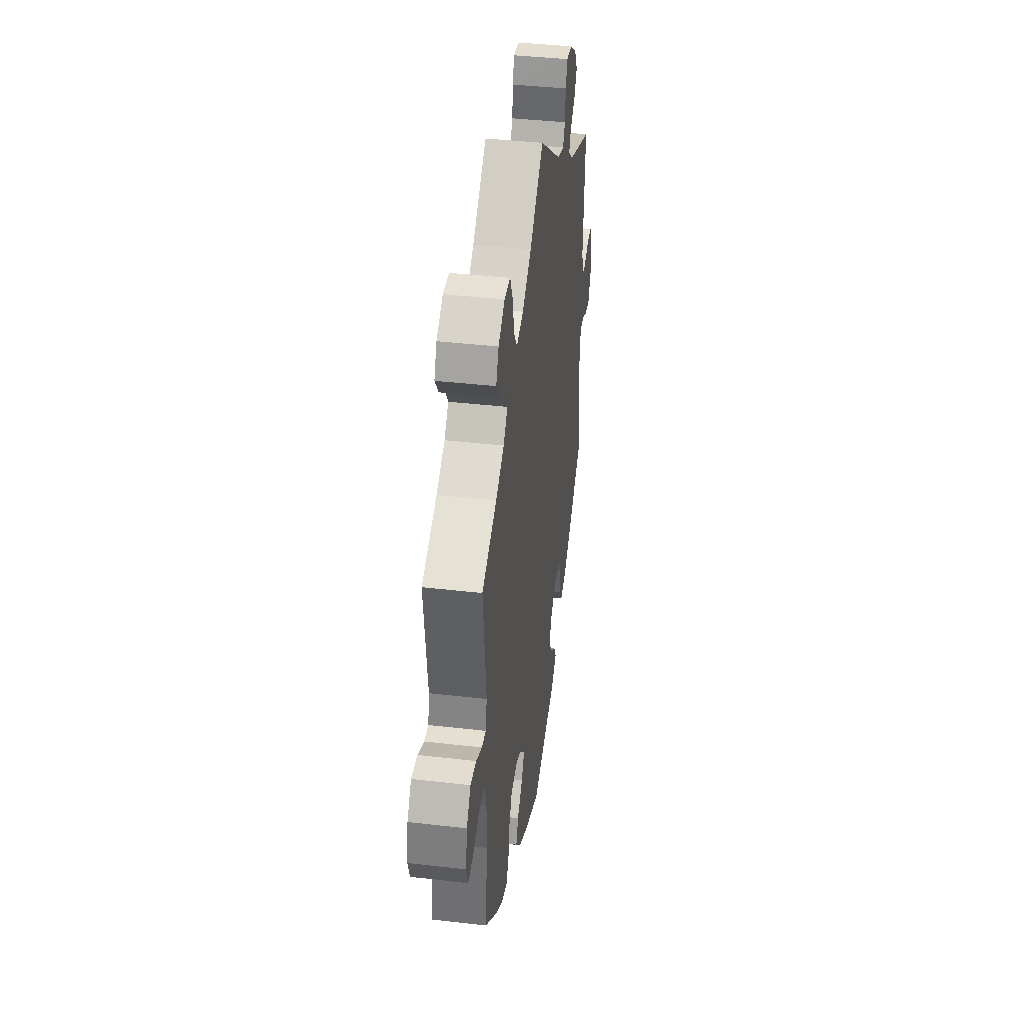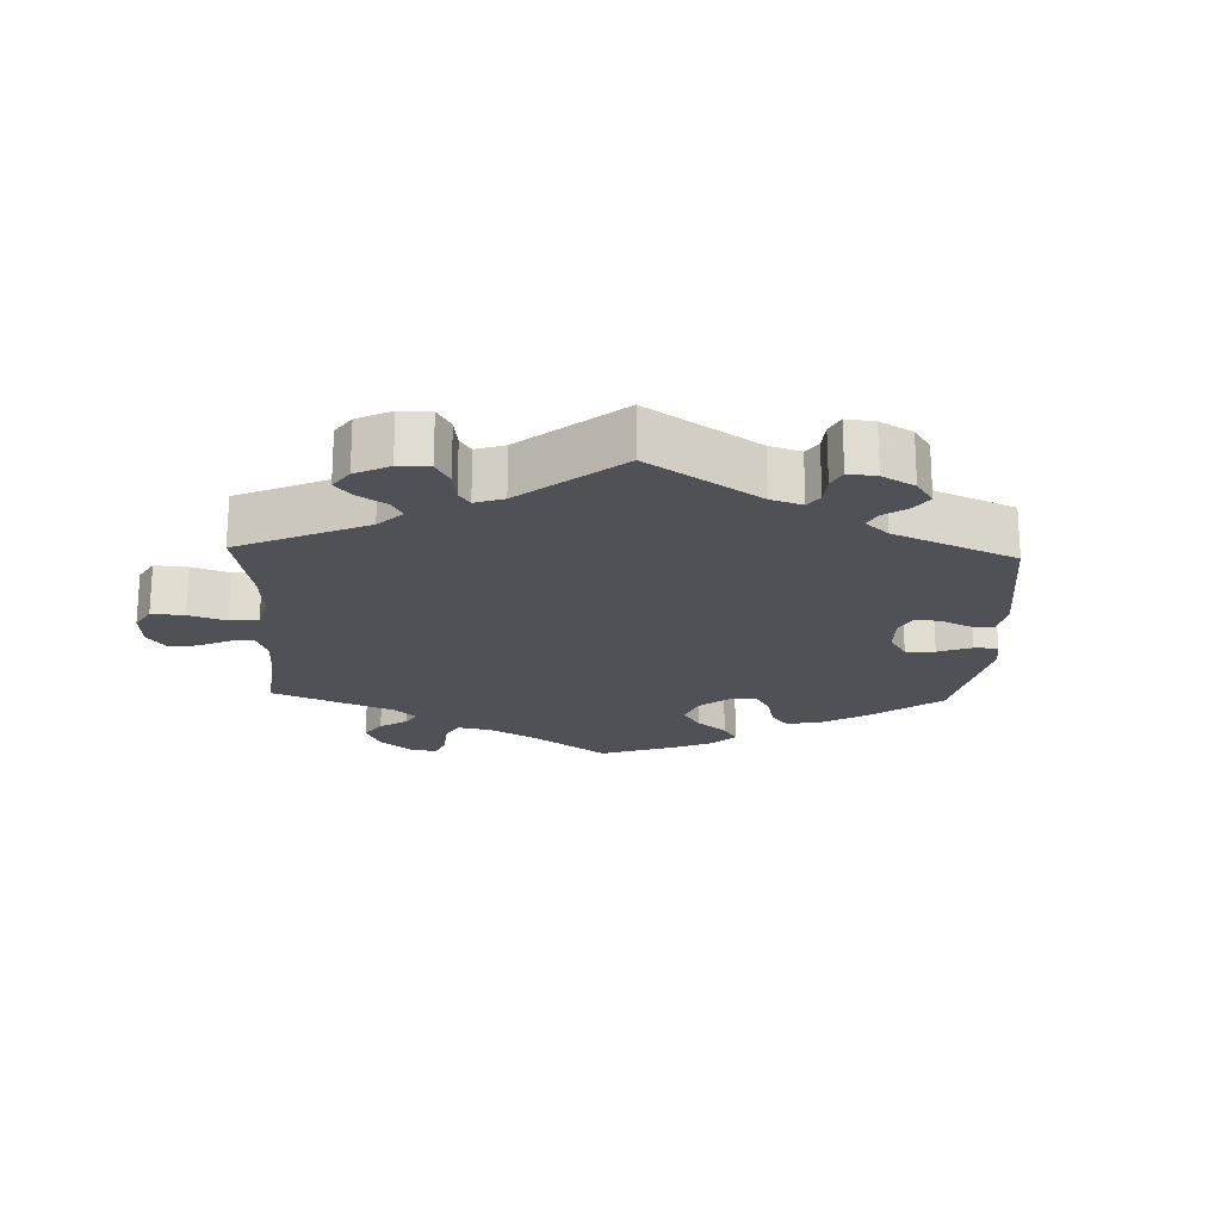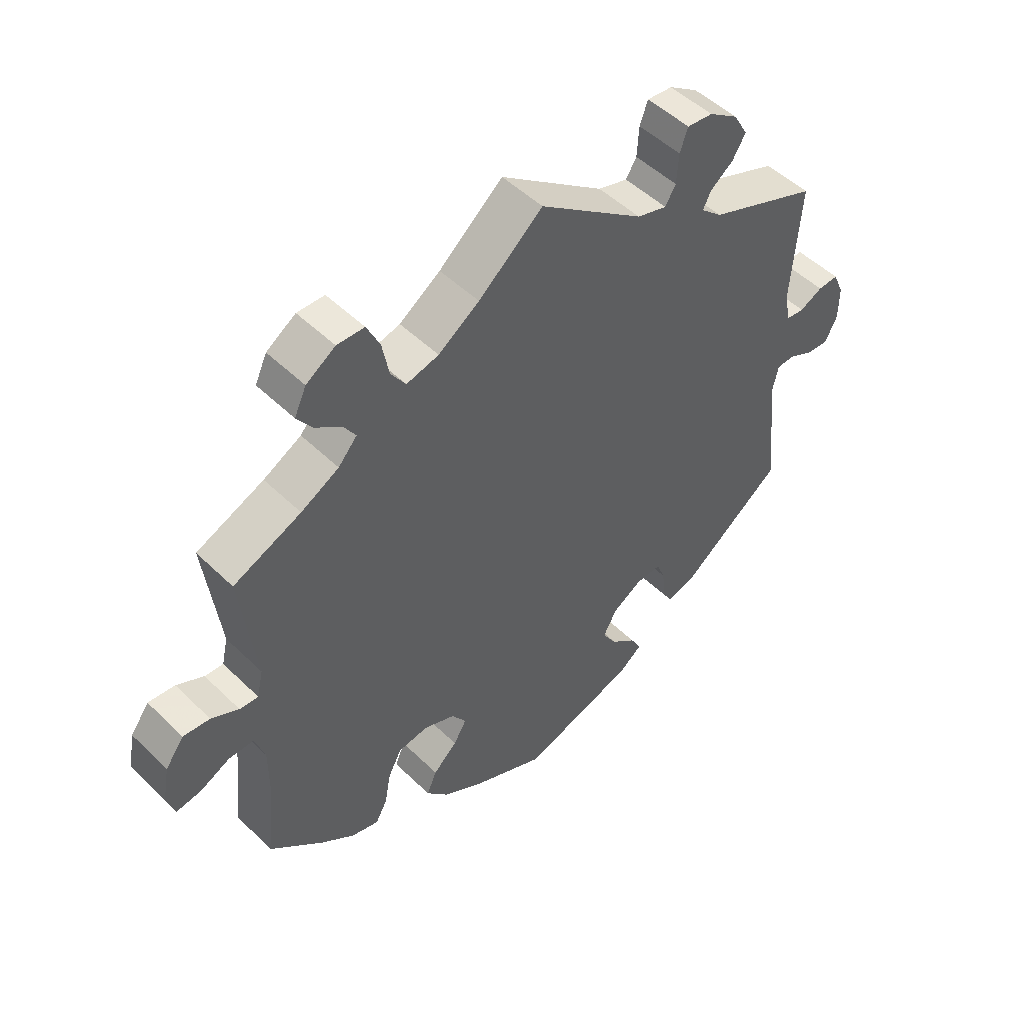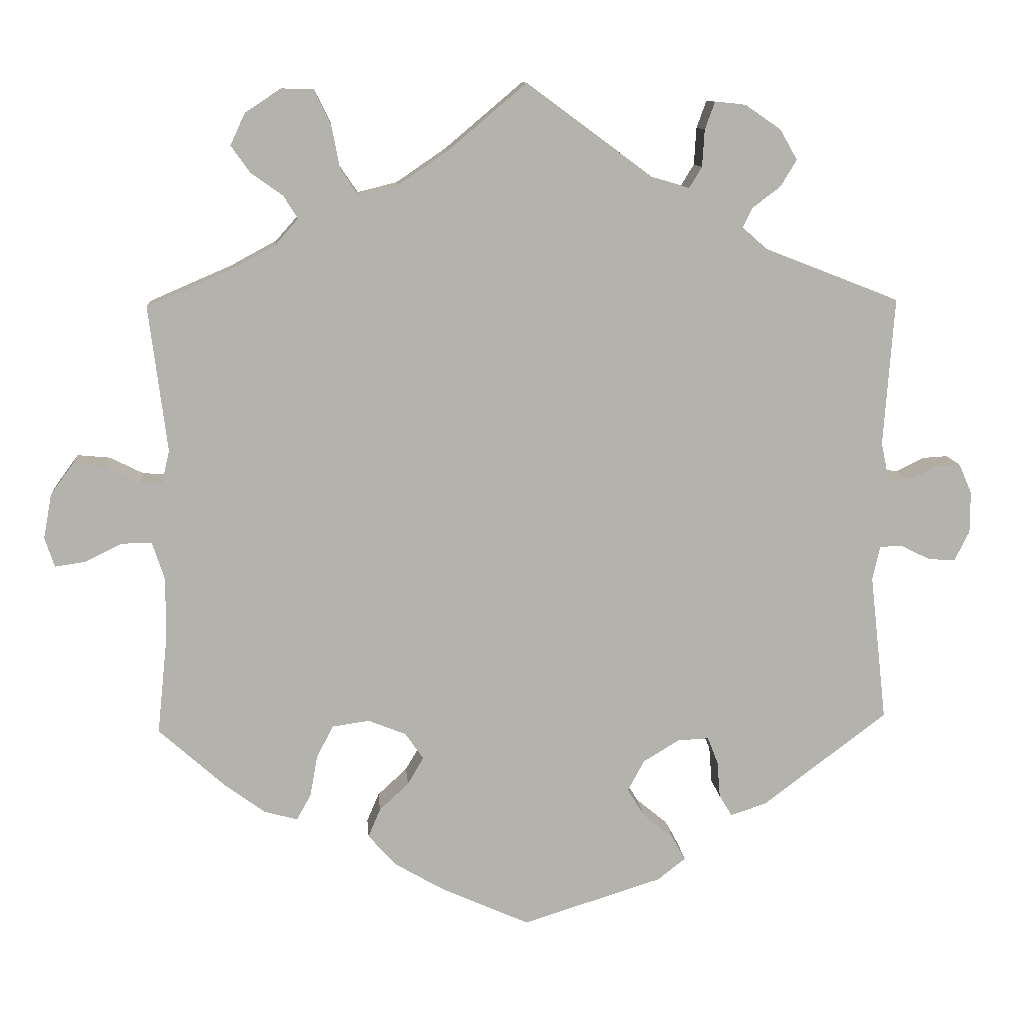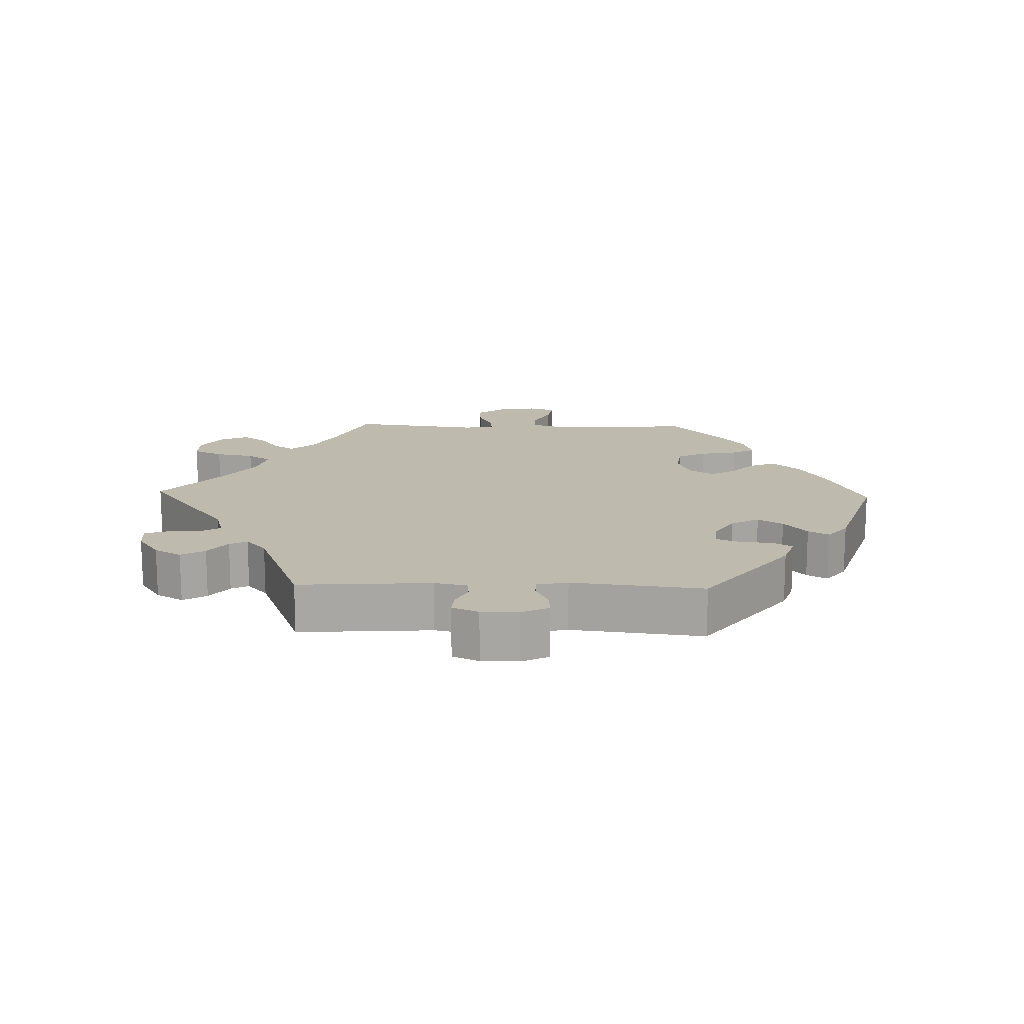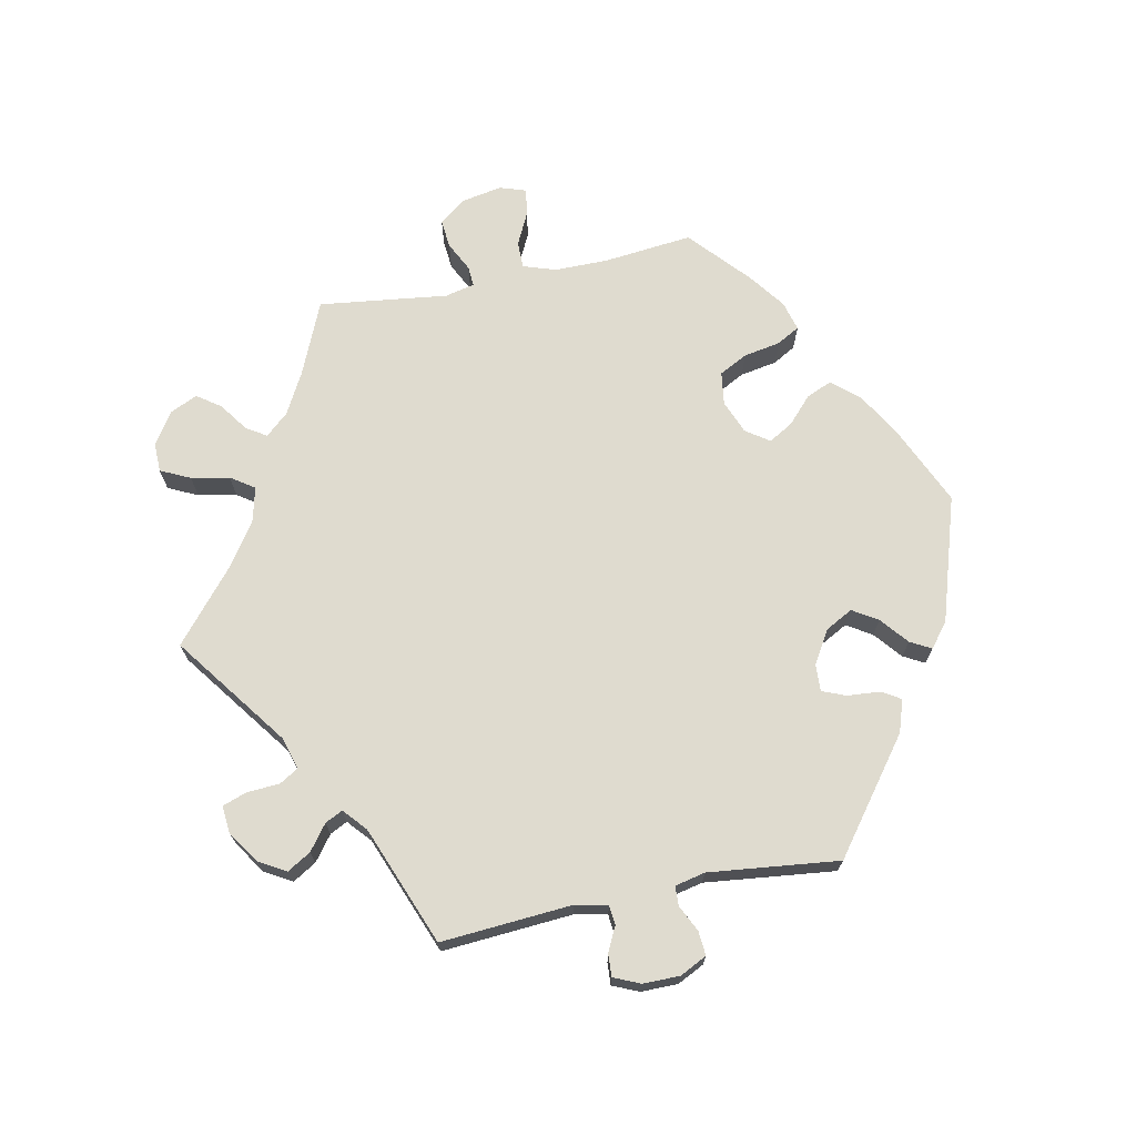
<metadata>
{"format":"obj","ext":"obj","renderer":"f3d","projection":"perspective","resolution":1024,"background":"white","views":[{"elev":40.2,"azim":-81.9,"up":"+Z"},{"elev":-20.3,"azim":57.9,"up":"+Y"},{"elev":50.0,"azim":-43.2,"up":"+Z"},{"elev":10.9,"azim":-4.7,"up":"+Z"},{"elev":15.5,"azim":91.8,"up":"+Y"},{"elev":70.3,"azim":78.5,"up":"+Y"}]}
</metadata>
<code>
v 0.168 0.07 0.454
v 0.216 0.07 0.44
v 0.233 0.07 0.468
v 0.236 0.07 0.517
v 0.249 0.07 0.553
v 0.29 0.07 0.549
v 0.337 0.07 0.517
v 0.36 0.07 0.477
v 0.339 0.07 0.442
v 0.302 0.07 0.414
v 0.289 0.07 0.388
v 0.323 0.07 0.358
v 0.5 0.07 0.289
v 0.486 0.07 0.094
v 0.496 0.07 0.046
v 0.525 0.07 0.043
v 0.562 0.07 0.061
v 0.595 0.07 0.063
v 0.612 0.07 0.024
v 0.612 0.07 -0.031
v 0.592 0.07 -0.071
v 0.556 0.07 -0.068
v 0.517 0.07 -0.049
v 0.488 0.07 -0.05
v 0.478 0.07 -0.095
v 0.5 0.07 -0.289
v 0.336 0.07 -0.413
v 0.288 0.07 -0.429
v 0.271 0.07 -0.401
v 0.267 0.07 -0.352
v 0.253 0.07 -0.317
v 0.212 0.07 -0.319
v 0.164 0.07 -0.348
v 0.142 0.07 -0.389
v 0.165 0.07 -0.426
v 0.206 0.07 -0.46
v 0.223 0.07 -0.491
v 0.186 0.07 -0.52
v 0.001 0.07 -0.578
v -0.117 0.07 -0.525
v -0.182 0.07 -0.487
v -0.218 0.07 -0.446
v -0.202 0.07 -0.408
v -0.163 0.07 -0.372
v -0.142 0.07 -0.336
v -0.166 0.07 -0.301
v -0.216 0.07 -0.281
v -0.265 0.07 -0.288
v -0.287 0.07 -0.33
v -0.297 0.07 -0.385
v -0.316 0.07 -0.419
v -0.36 0.07 -0.407
v -0.414 0.07 -0.367
v -0.501 0.07 -0.289
v -0.487 0.07 -0.156
v -0.487 0.07 -0.077
v -0.503 0.07 -0.028
v -0.543 0.07 -0.028
v -0.592 0.07 -0.052
v -0.632 0.07 -0.058
v -0.645 0.07 -0.019
v -0.634 0.07 0.04
v -0.604 0.07 0.081
v -0.561 0.07 0.077
v -0.517 0.07 0.055
v -0.487 0.07 0.053
v -0.477 0.07 0.097
v -0.501 0.07 0.289
v -0.392 0.07 0.336
v -0.331 0.07 0.369
v -0.301 0.07 0.403
v -0.32 0.07 0.433
v -0.362 0.07 0.463
v -0.387 0.07 0.498
v -0.368 0.07 0.539
v -0.321 0.07 0.57
v -0.277 0.07 0.569
v -0.256 0.07 0.525
v -0.245 0.07 0.468
v -0.221 0.07 0.433
v -0.169 0.07 0.446
v -0.103 0.07 0.491
v 0 0.07 0.578
v 0.168 0 0.454
v 0.216 0 0.44
v 0.233 0 0.468
v 0.236 0 0.517
v 0.249 0 0.553
v 0.29 0 0.549
v 0.337 0 0.517
v 0.36 0 0.477
v 0.339 0 0.442
v 0.302 0 0.414
v 0.289 0 0.388
v 0.323 0 0.358
v 0.5 0 0.289
v 0.486 0 0.094
v 0.496 0 0.046
v 0.525 0 0.043
v 0.562 0 0.061
v 0.595 0 0.063
v 0.612 0 0.024
v 0.612 0 -0.031
v 0.592 0 -0.071
v 0.556 0 -0.068
v 0.517 0 -0.049
v 0.488 0 -0.05
v 0.478 0 -0.095
v 0.5 0 -0.289
v 0.336 0 -0.413
v 0.288 0 -0.429
v 0.271 0 -0.401
v 0.267 0 -0.352
v 0.253 0 -0.317
v 0.212 0 -0.319
v 0.164 0 -0.348
v 0.142 0 -0.389
v 0.165 0 -0.426
v 0.206 0 -0.46
v 0.223 0 -0.491
v 0.186 0 -0.52
v 0.001 0 -0.578
v -0.117 0 -0.525
v -0.182 0 -0.487
v -0.218 0 -0.446
v -0.202 0 -0.408
v -0.163 0 -0.372
v -0.142 0 -0.336
v -0.166 0 -0.301
v -0.216 0 -0.281
v -0.265 0 -0.288
v -0.287 0 -0.33
v -0.297 0 -0.385
v -0.316 0 -0.419
v -0.36 0 -0.407
v -0.414 0 -0.367
v -0.501 0 -0.289
v -0.487 0 -0.156
v -0.487 0 -0.077
v -0.503 0 -0.028
v -0.543 0 -0.028
v -0.592 0 -0.052
v -0.632 0 -0.058
v -0.645 0 -0.019
v -0.634 0 0.04
v -0.604 0 0.081
v -0.561 0 0.077
v -0.517 0 0.055
v -0.487 0 0.053
v -0.477 0 0.097
v -0.501 0 0.289
v -0.392 0 0.336
v -0.331 0 0.369
v -0.301 0 0.403
v -0.32 0 0.433
v -0.362 0 0.463
v -0.387 0 0.498
v -0.368 0 0.539
v -0.321 0 0.57
v -0.277 0 0.569
v -0.256 0 0.525
v -0.245 0 0.468
v -0.221 0 0.433
v -0.169 0 0.446
v -0.103 0 0.491
v 0 0 0.578
f 82 83 1
f 81 82 1 2
f 80 81 2
f 76 77 78 79
f 76 79 80
f 75 76 80
f 72 73 74 75
f 71 72 75 80
f 70 71 80 2
f 67 68 69
f 66 67 69 70
f 62 63 64 65
f 62 65 66
f 61 62 66
f 58 59 60 61
f 57 58 61 66
f 56 57 66 70
f 52 53 54 55
f 49 50 51 52
f 48 49 52 55
f 47 48 55 56
f 41 42 43 44
f 41 44 45
f 40 41 45
f 39 40 45
f 38 39 45
f 35 36 37 38
f 34 35 38 45
f 33 34 45 46
f 27 28 29 30
f 25 26 27 30
f 24 25 30 31
f 20 21 22 23
f 20 23 24
f 19 20 24
f 16 17 18 19
f 15 16 19 24
f 14 15 24 31
f 12 13 14 31
f 7 8 9 10
f 7 10 11
f 6 7 11
f 3 4 5 6
f 2 3 6 11
f 32 33 46 47
f 32 47 56 70
f 12 31 32 70
f 2 11 12 70
f 84 166 165
f 85 84 165 164
f 85 164 163
f 162 161 160 159
f 163 162 159
f 163 159 158
f 158 157 156 155
f 163 158 155 154
f 85 163 154 153
f 152 151 150
f 153 152 150 149
f 148 147 146 145
f 149 148 145
f 149 145 144
f 144 143 142 141
f 149 144 141 140
f 153 149 140 139
f 138 137 136 135
f 135 134 133 132
f 138 135 132 131
f 139 138 131 130
f 127 126 125 124
f 128 127 124
f 128 124 123
f 128 123 122
f 128 122 121
f 121 120 119 118
f 128 121 118 117
f 129 128 117 116
f 113 112 111 110
f 113 110 109 108
f 114 113 108 107
f 106 105 104 103
f 107 106 103
f 107 103 102
f 102 101 100 99
f 107 102 99 98
f 114 107 98 97
f 114 97 96 95
f 93 92 91 90
f 94 93 90
f 94 90 89
f 89 88 87 86
f 94 89 86 85
f 130 129 116 115
f 153 139 130 115
f 153 115 114 95
f 153 95 94 85
f 1 84 85 2
f 2 85 86 3
f 3 86 87 4
f 4 87 88 5
f 5 88 89 6
f 6 89 90 7
f 7 90 91 8
f 8 91 92 9
f 9 92 93 10
f 10 93 94 11
f 11 94 95 12
f 12 95 96 13
f 13 96 97 14
f 14 97 98 15
f 15 98 99 16
f 16 99 100 17
f 17 100 101 18
f 18 101 102 19
f 19 102 103 20
f 20 103 104 21
f 21 104 105 22
f 22 105 106 23
f 23 106 107 24
f 24 107 108 25
f 25 108 109 26
f 26 109 110 27
f 27 110 111 28
f 28 111 112 29
f 29 112 113 30
f 30 113 114 31
f 31 114 115 32
f 32 115 116 33
f 33 116 117 34
f 34 117 118 35
f 35 118 119 36
f 36 119 120 37
f 37 120 121 38
f 38 121 122 39
f 39 122 123 40
f 40 123 124 41
f 41 124 125 42
f 42 125 126 43
f 43 126 127 44
f 44 127 128 45
f 45 128 129 46
f 46 129 130 47
f 47 130 131 48
f 48 131 132 49
f 49 132 133 50
f 50 133 134 51
f 51 134 135 52
f 52 135 136 53
f 53 136 137 54
f 54 137 138 55
f 55 138 139 56
f 56 139 140 57
f 57 140 141 58
f 58 141 142 59
f 59 142 143 60
f 60 143 144 61
f 61 144 145 62
f 62 145 146 63
f 63 146 147 64
f 64 147 148 65
f 65 148 149 66
f 66 149 150 67
f 67 150 151 68
f 68 151 152 69
f 69 152 153 70
f 70 153 154 71
f 71 154 155 72
f 72 155 156 73
f 73 156 157 74
f 74 157 158 75
f 75 158 159 76
f 76 159 160 77
f 77 160 161 78
f 78 161 162 79
f 79 162 163 80
f 80 163 164 81
f 81 164 165 82
f 82 165 166 83
f 83 166 84 1

</code>
